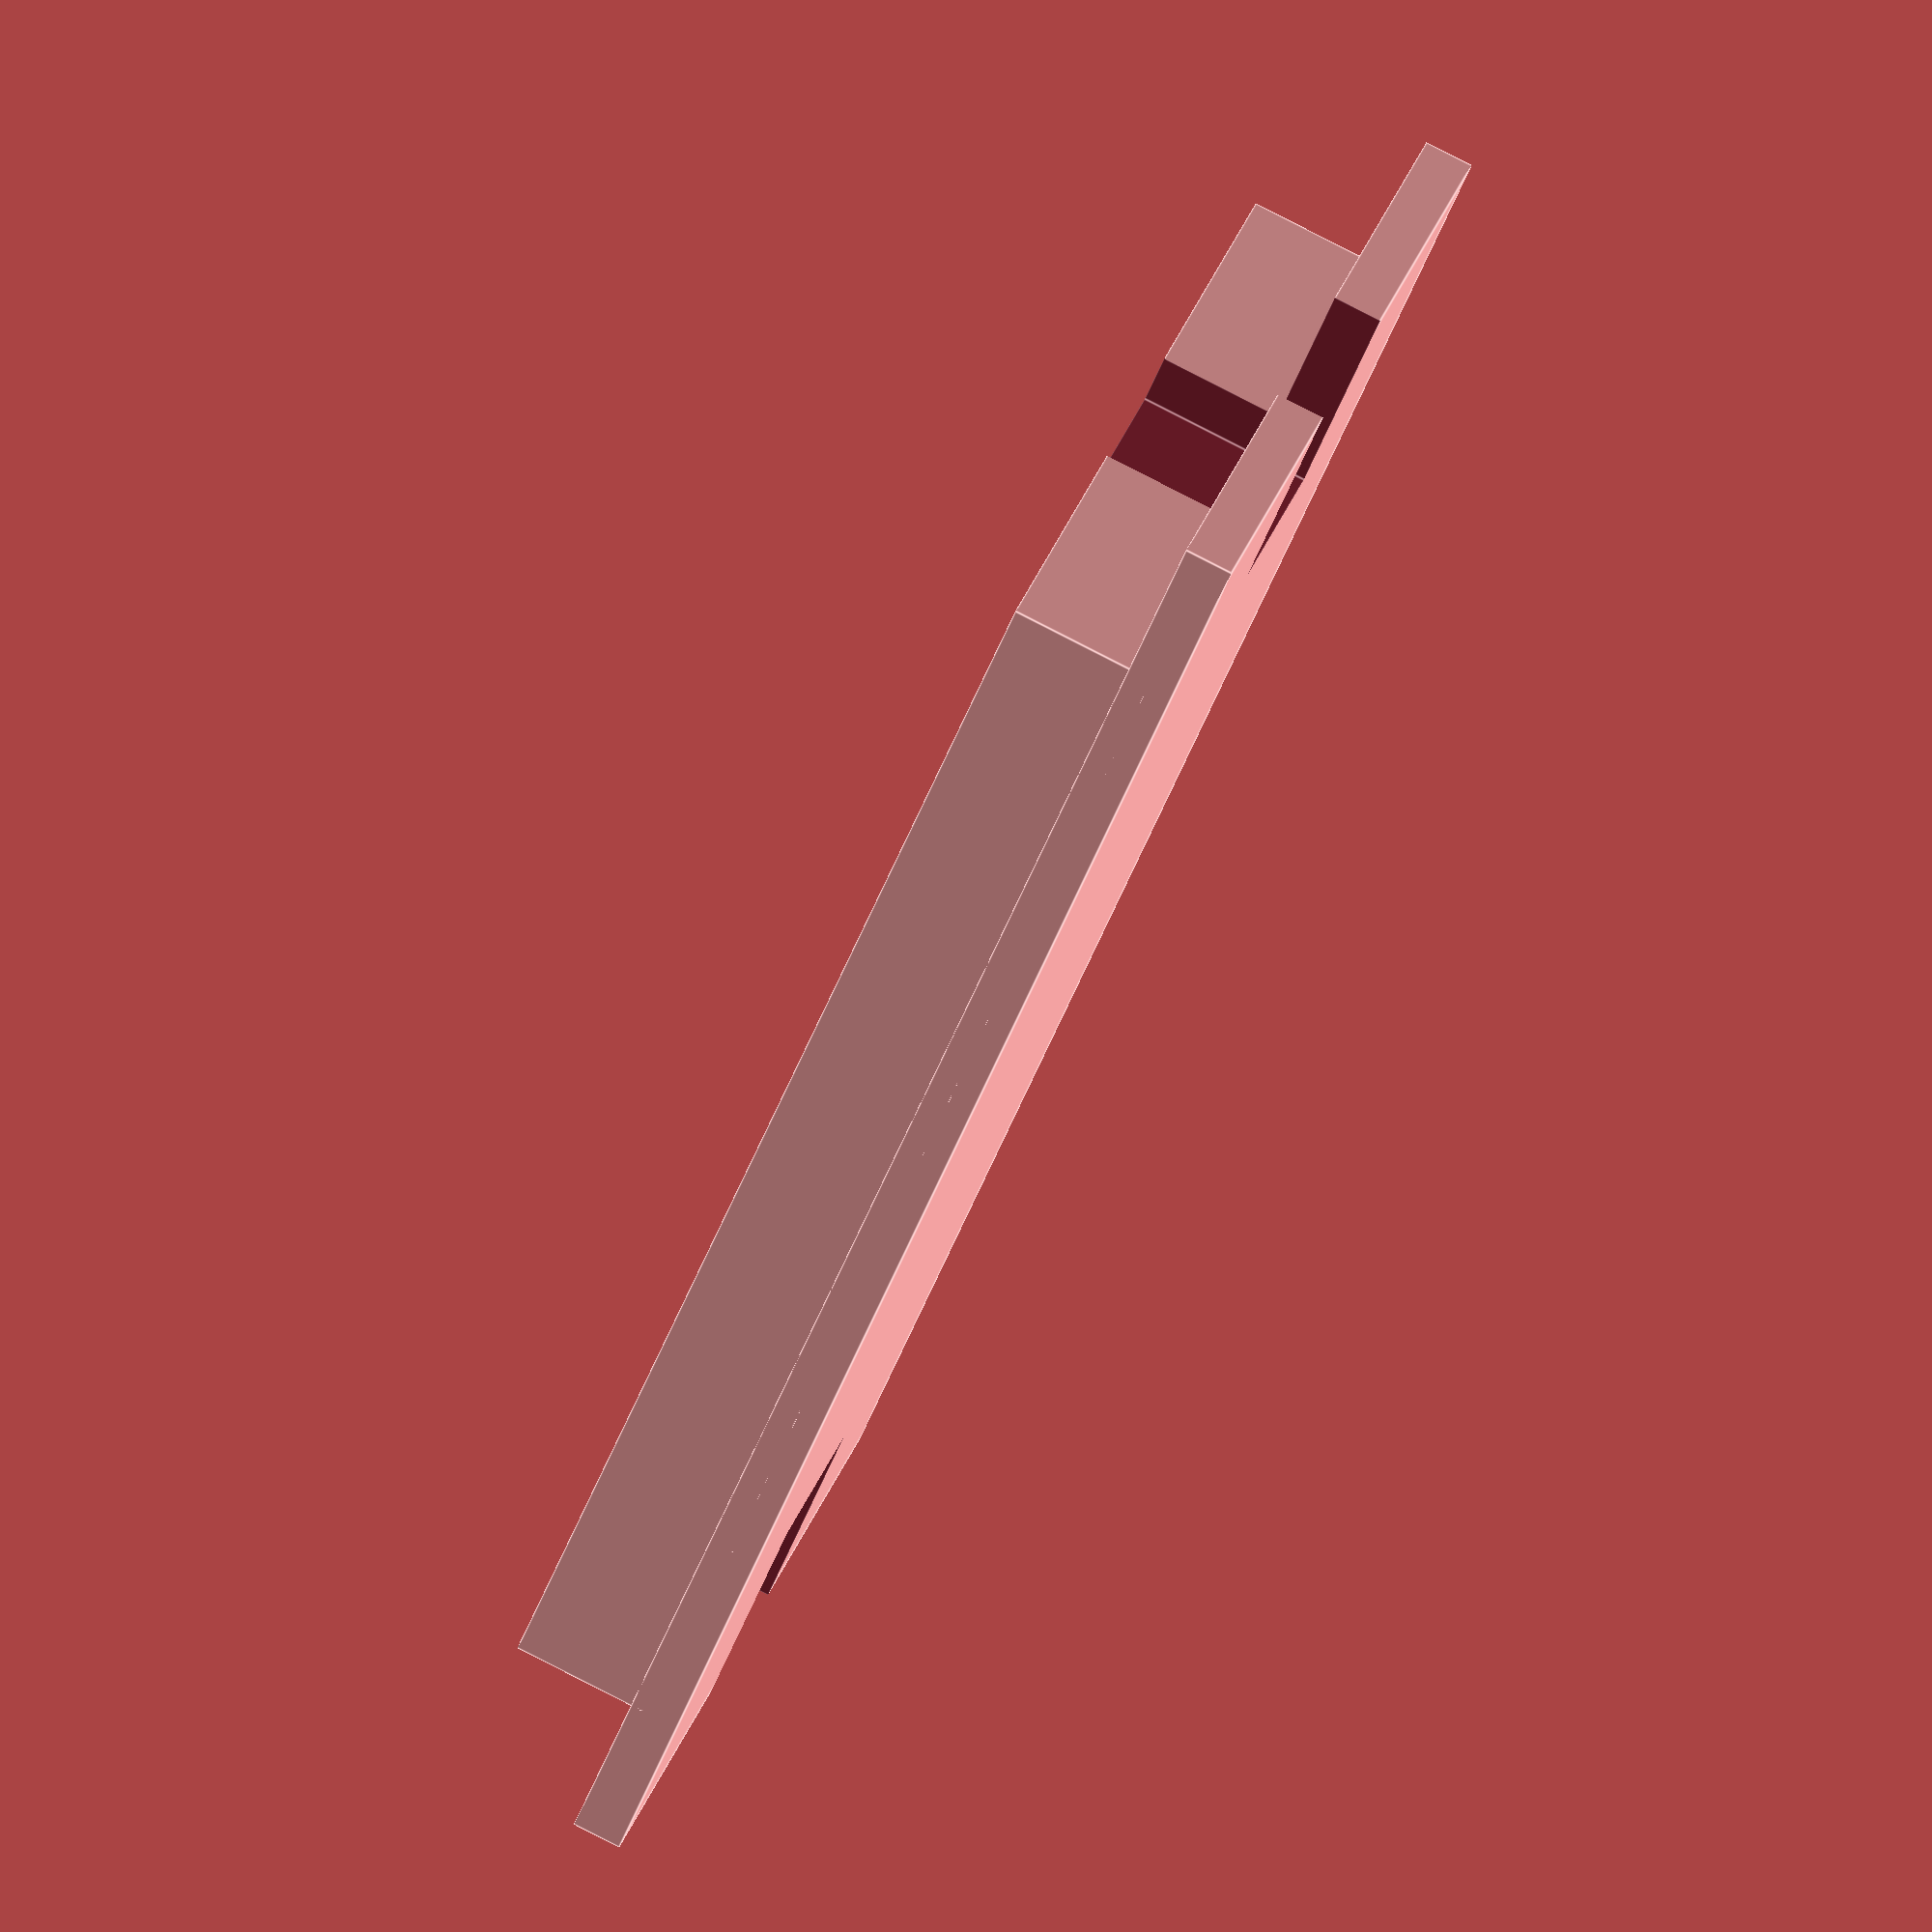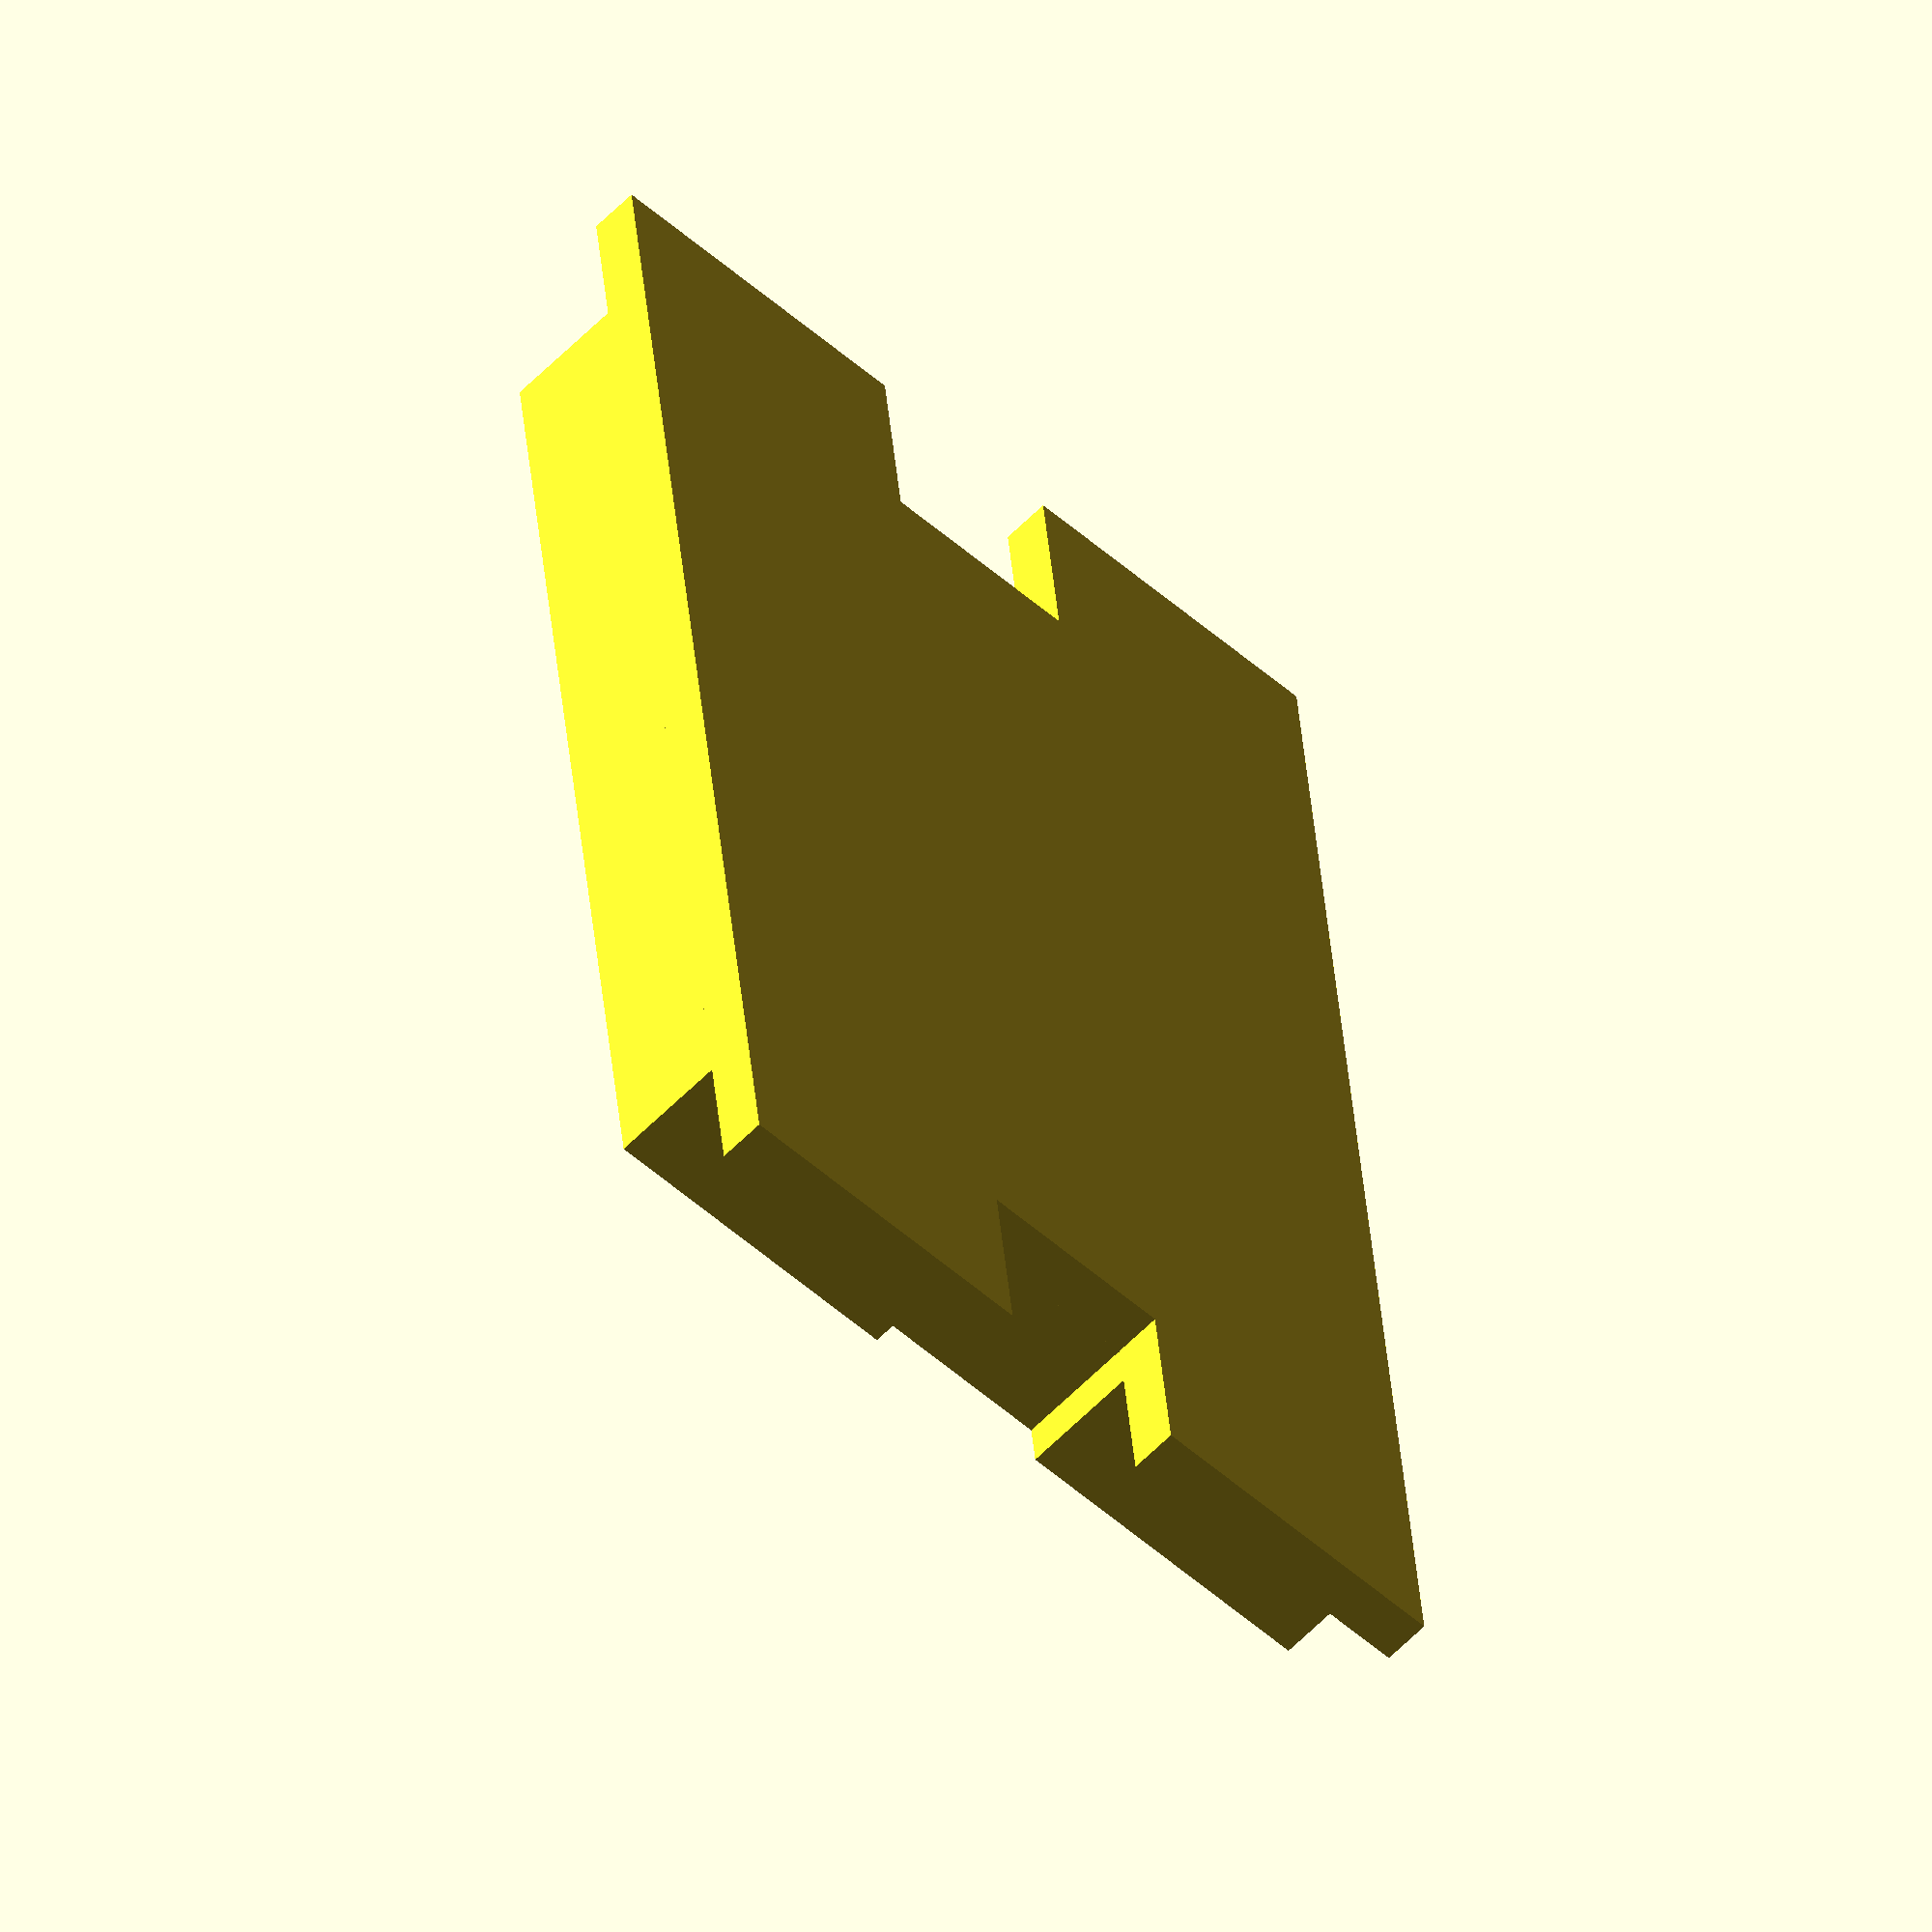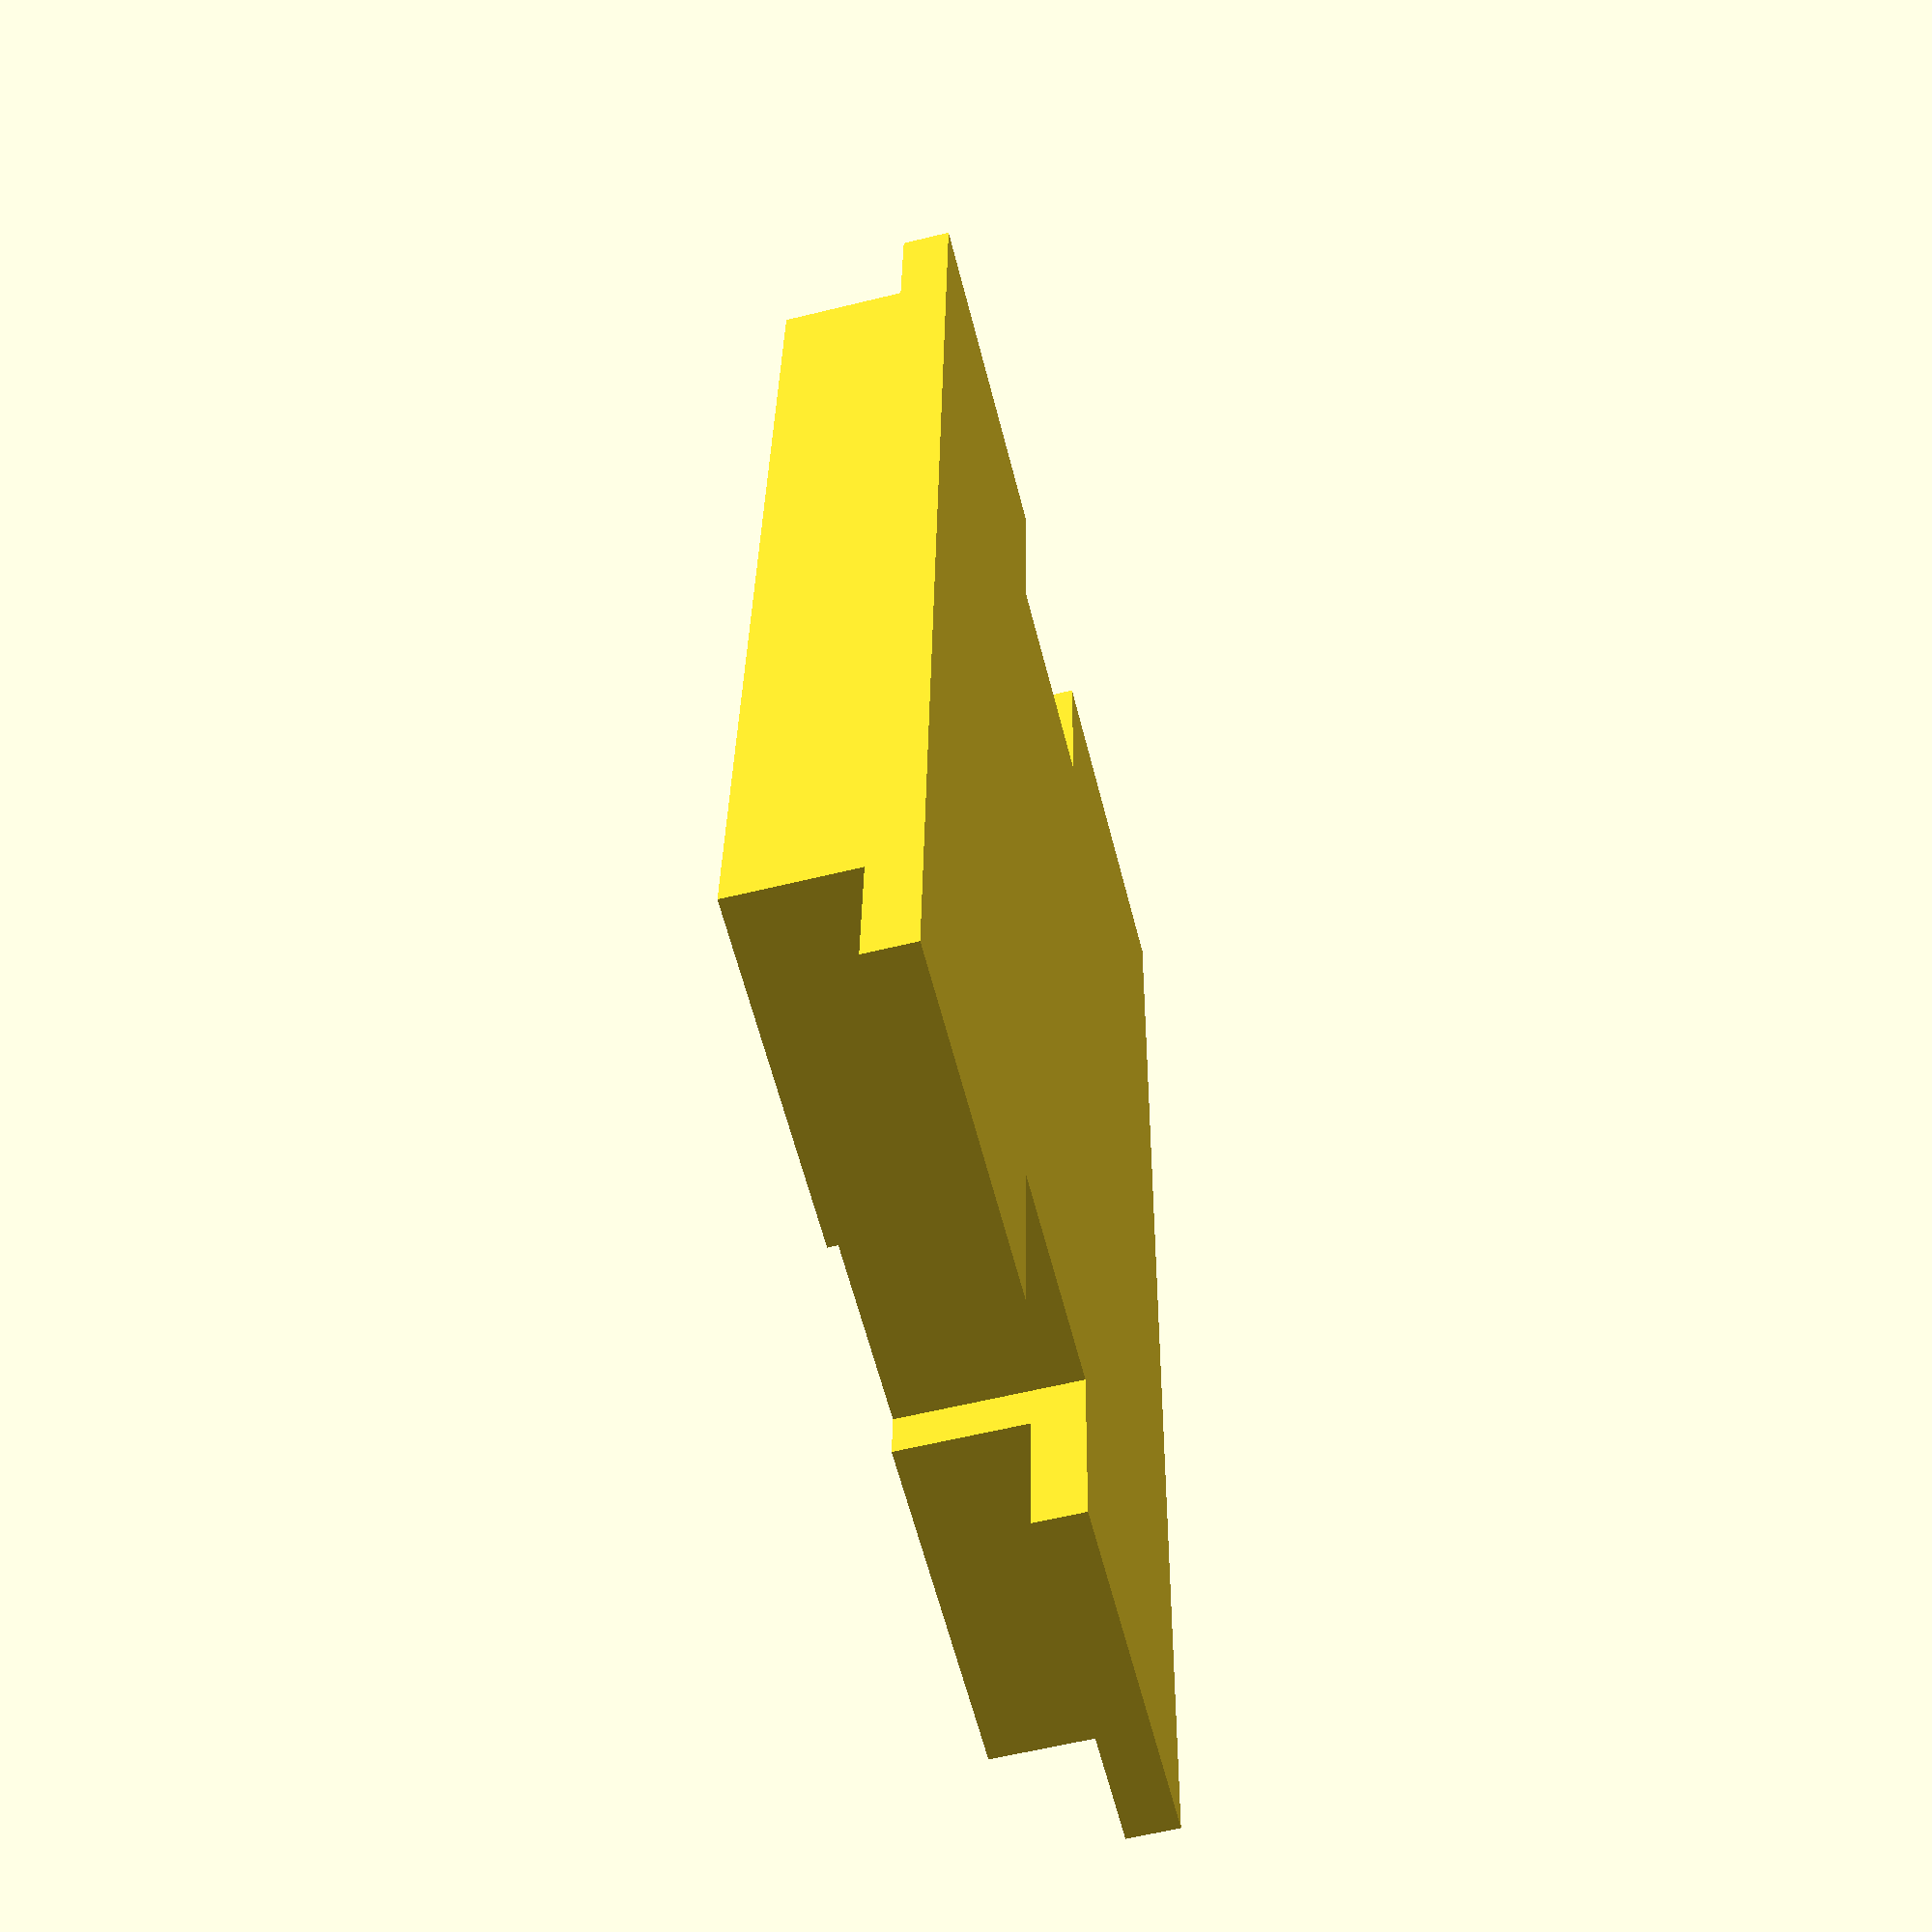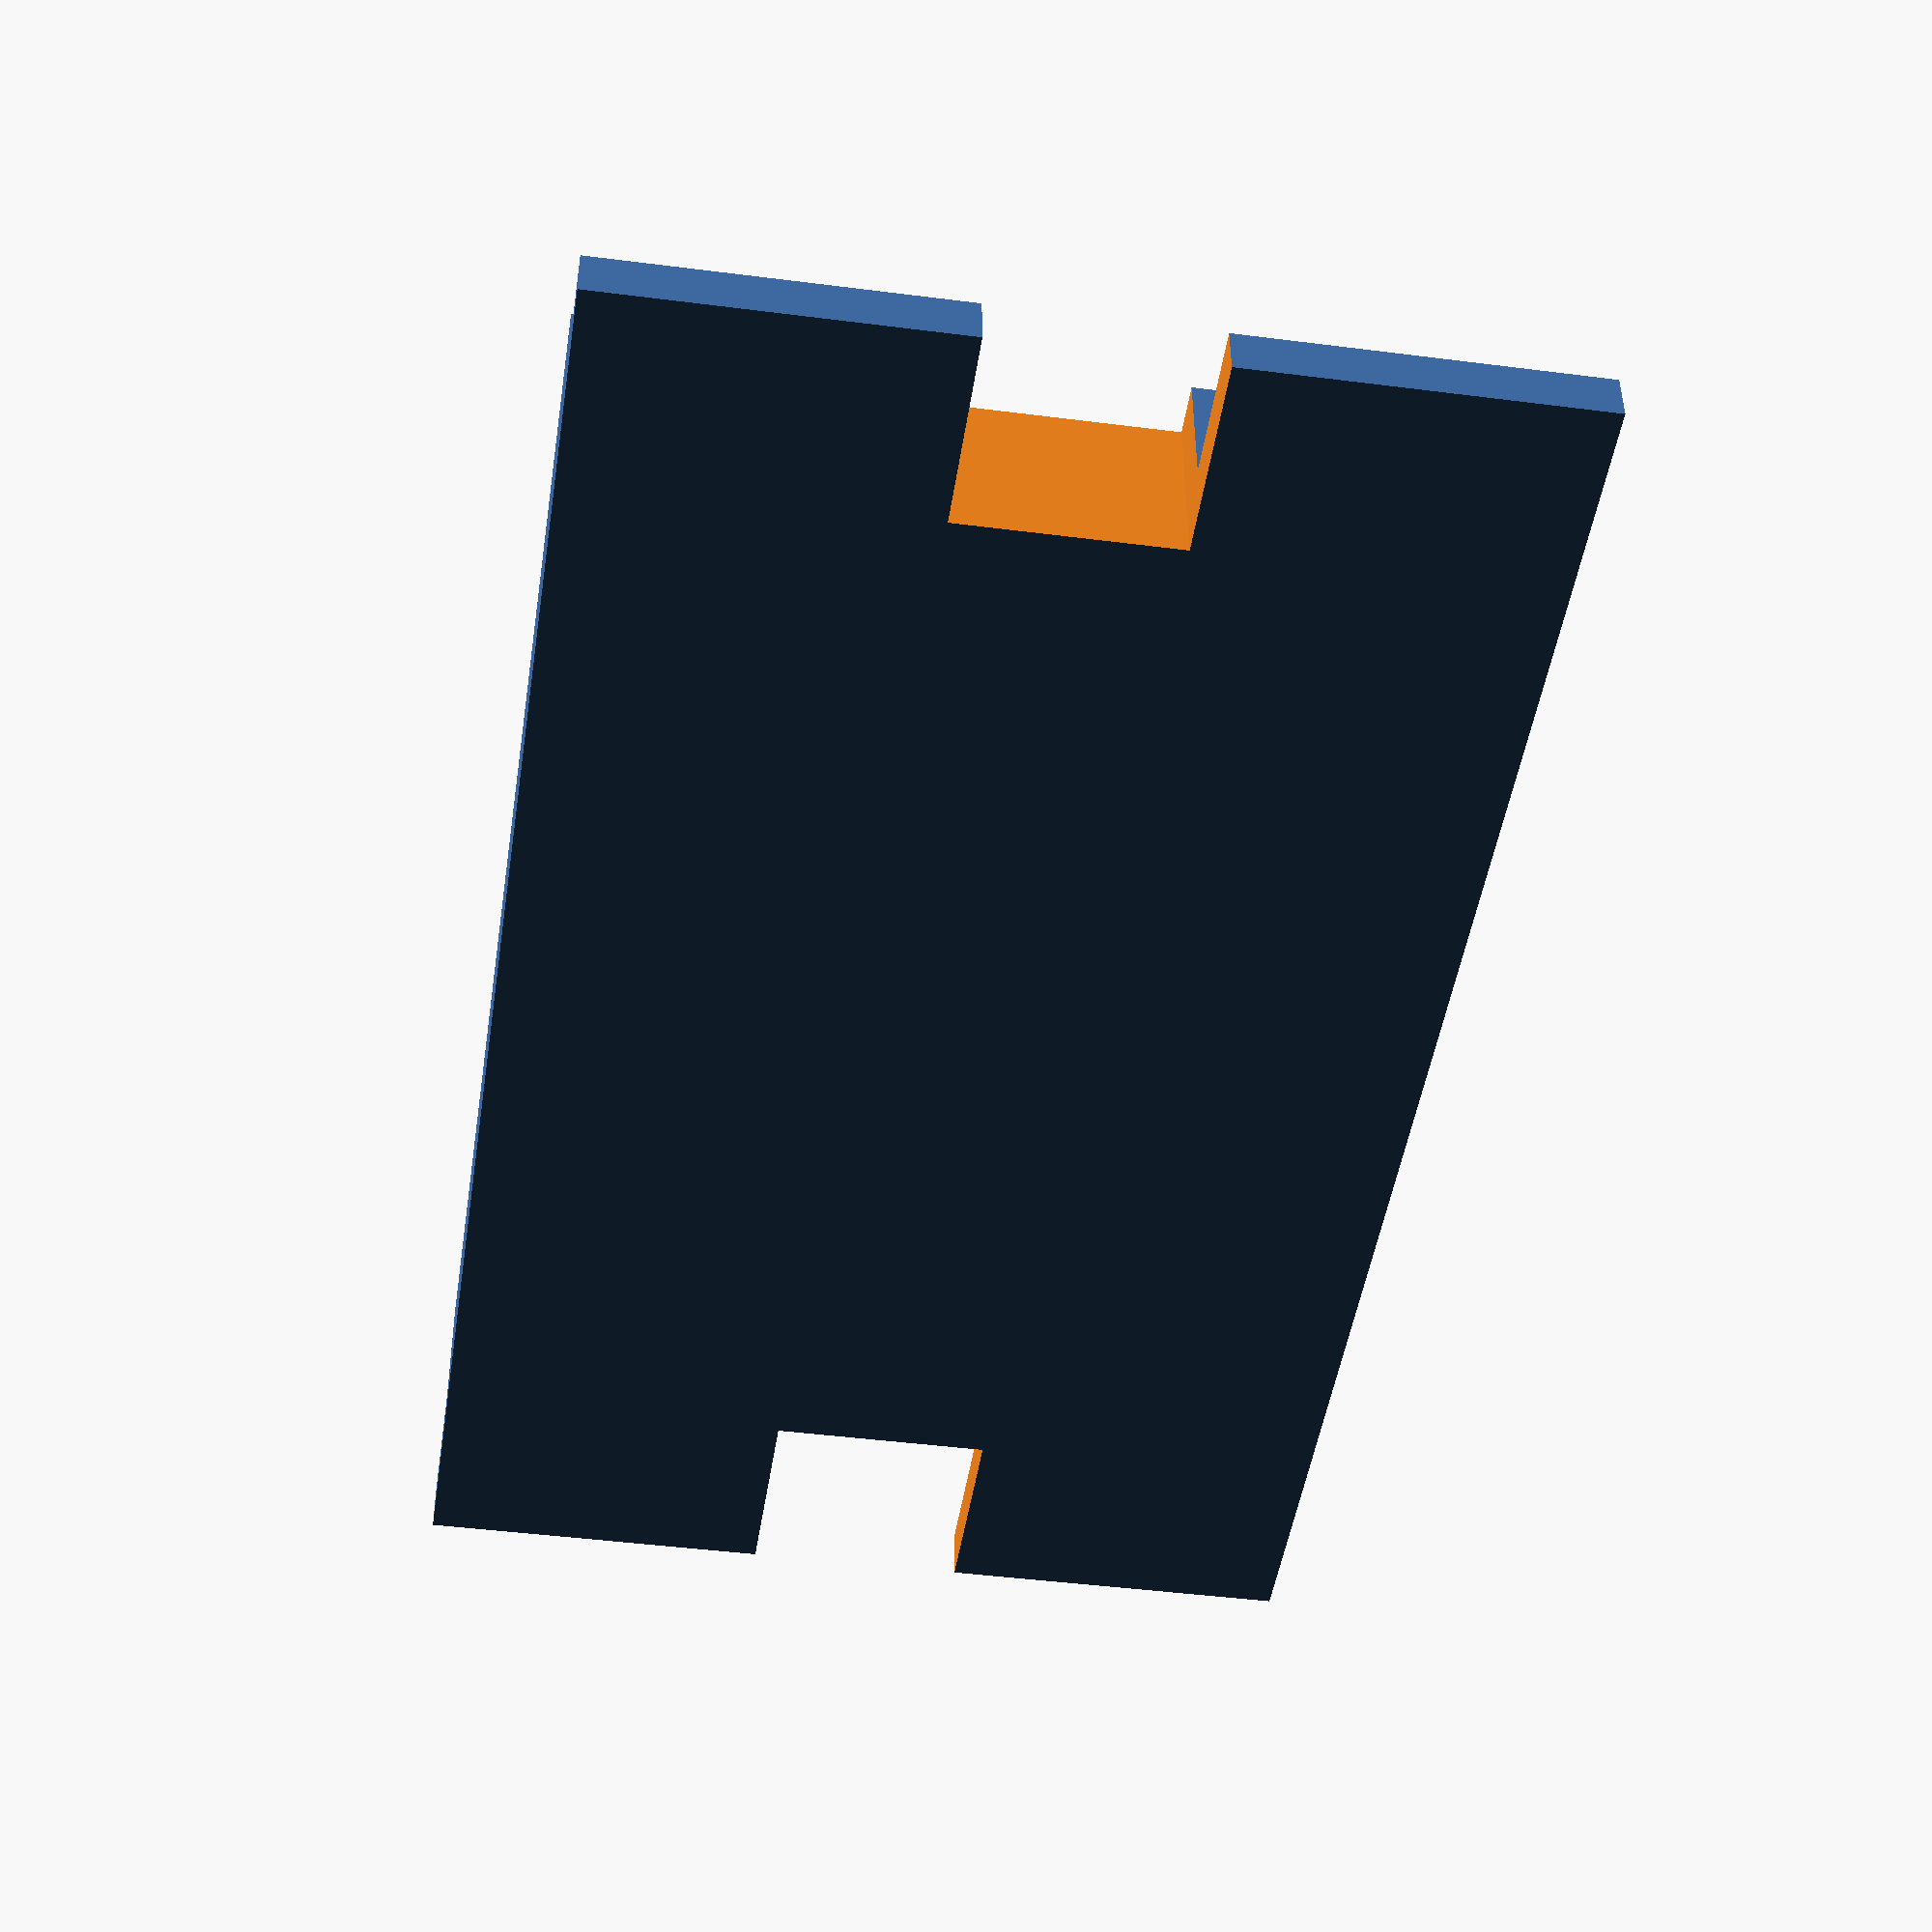
<openscad>

wall_thick = 4;  

//vars for recep
tab_ratio=0.75;
tab_ratioi=1-tab_ratio;
tab_multi=3;

recep_width = 27.3;
recep_notch_width=6.5;
recep_notch_height=1.5;
recep_height=39.3;
hole_sep=36;
hole_dia=3;
z_fite=0.05;

recep_thick=wall_thick*1.5;

union() {
  difference() {
    cube([recep_width, recep_height,recep_thick*tab_ratio],center=true);
    union() {
      translate([0,recep_height/2-recep_notch_height/2,0]) cube([recep_notch_width, recep_notch_height+z_fite, recep_thick*tab_ratio+z_fite], center=true);

      translate([0,-recep_height/2+recep_notch_height/2,0]) cube([recep_notch_width, recep_notch_height+z_fite, recep_thick*tab_ratio+z_fite], center=true);
    }
  }

  translate([0,0,(recep_thick*tab_ratio)/2]) 
  difference() {
    cube([recep_width, recep_height+tab_multi*recep_notch_height*2,recep_thick*tab_ratioi],center=true);
    union() {
      translate([0,recep_height/2-recep_notch_height/2+recep_notch_height*tab_multi/2,0]) cube([recep_notch_width, recep_notch_height+tab_multi*recep_notch_height+z_fite, recep_thick*tab_ratioi+z_fite], center=true);

      translate([0,-recep_height/2+recep_notch_height/2-recep_notch_height*tab_multi/2,0]) cube([recep_notch_width, recep_notch_height+tab_multi*recep_notch_height+z_fite, recep_thick*tab_ratioi+z_fite], center=true);
    }
  }
}




</openscad>
<views>
elev=274.7 azim=235.2 roll=297.0 proj=o view=edges
elev=59.7 azim=173.8 roll=316.1 proj=o view=solid
elev=58.9 azim=2.5 roll=284.3 proj=p view=solid
elev=317.2 azim=8.6 roll=359.5 proj=p view=solid
</views>
